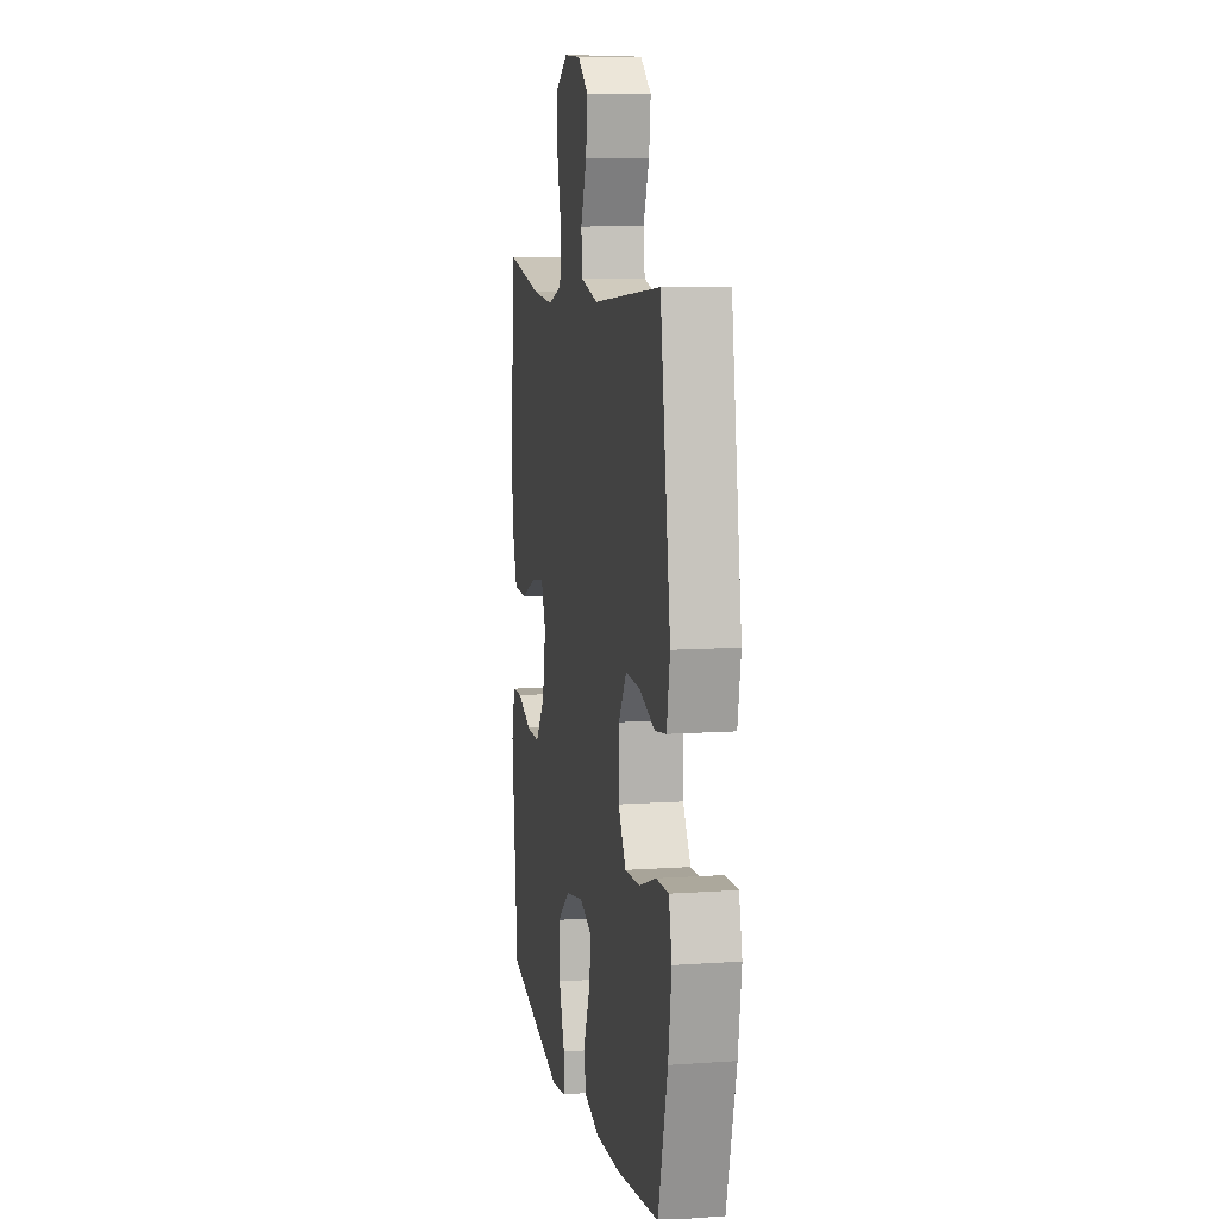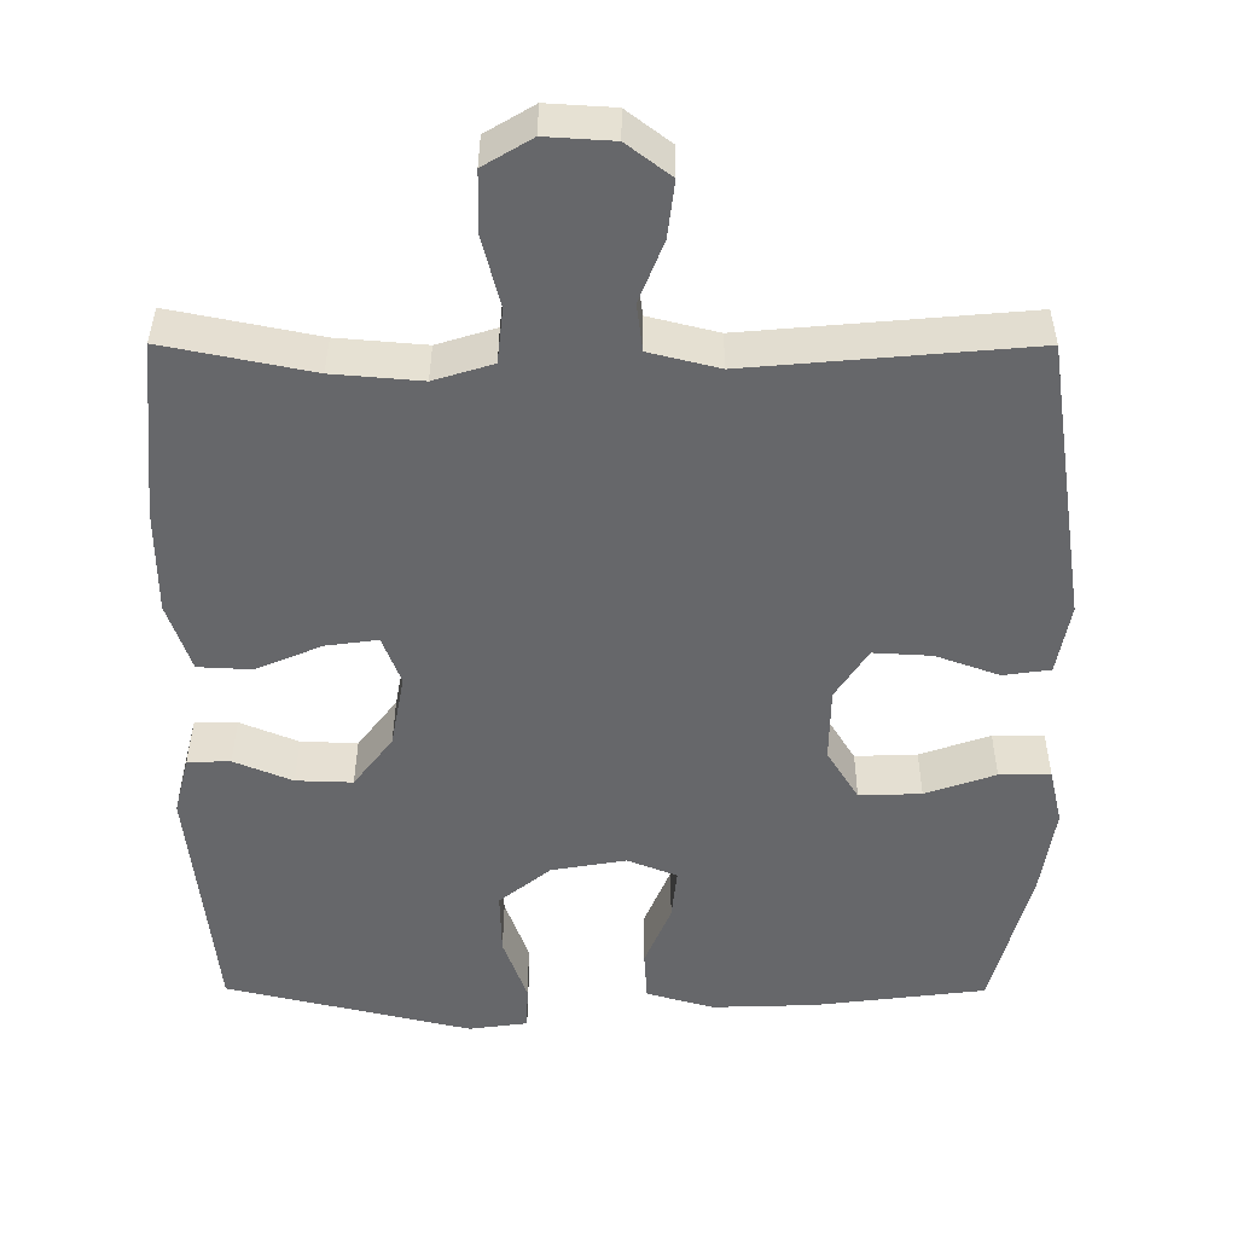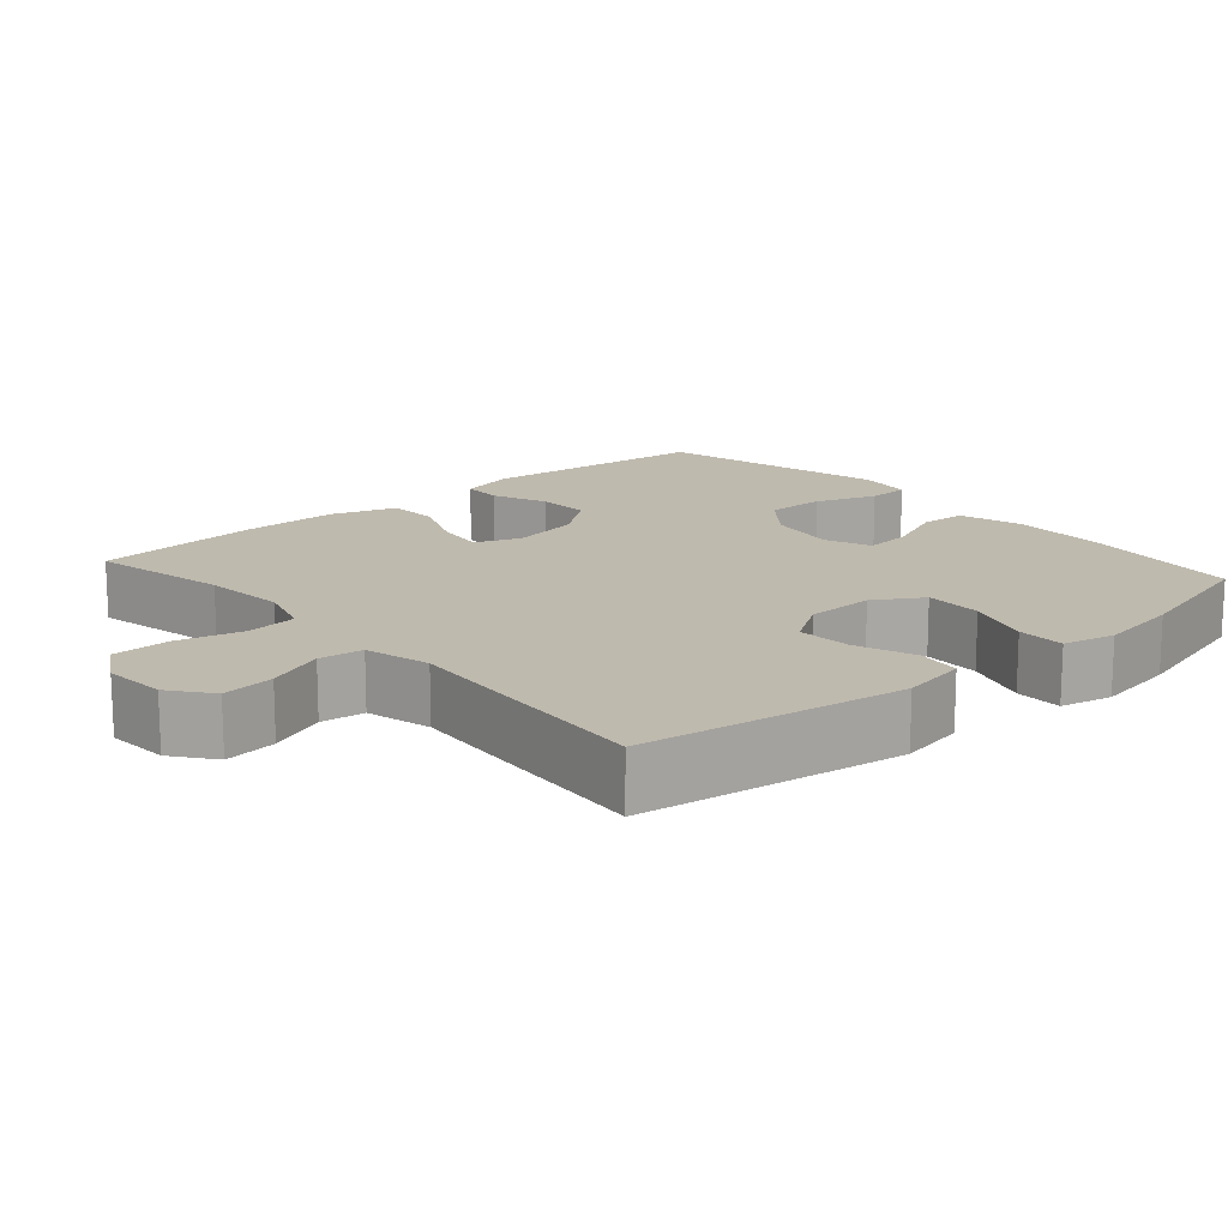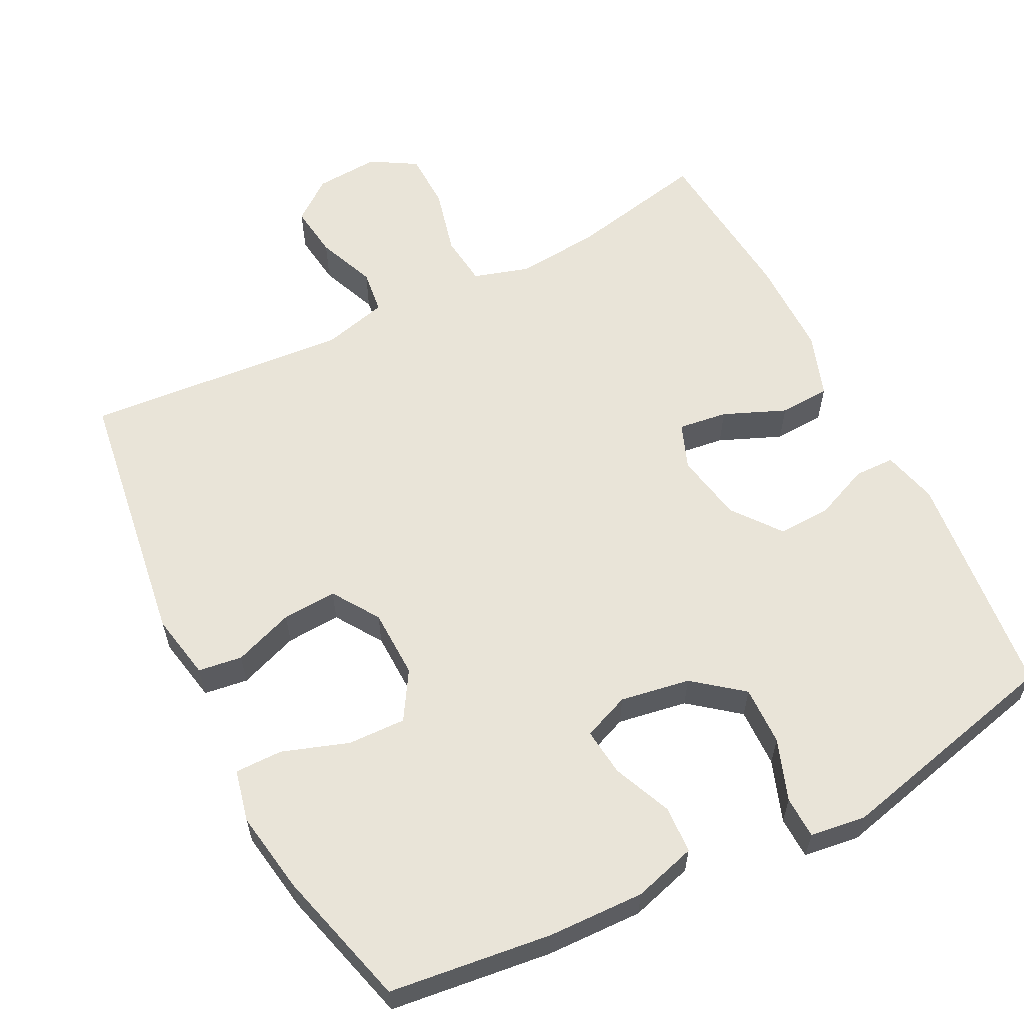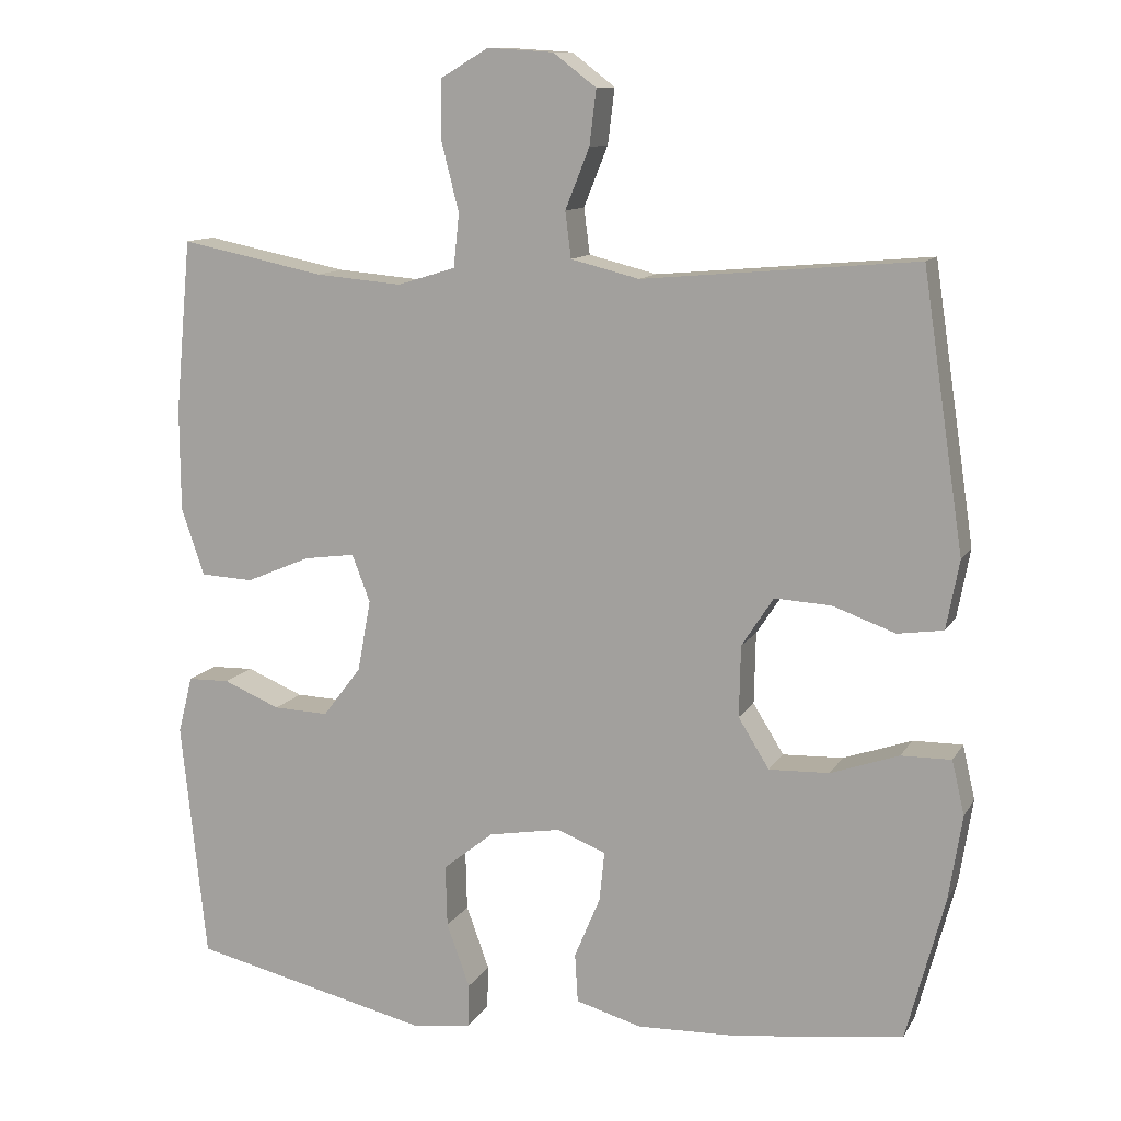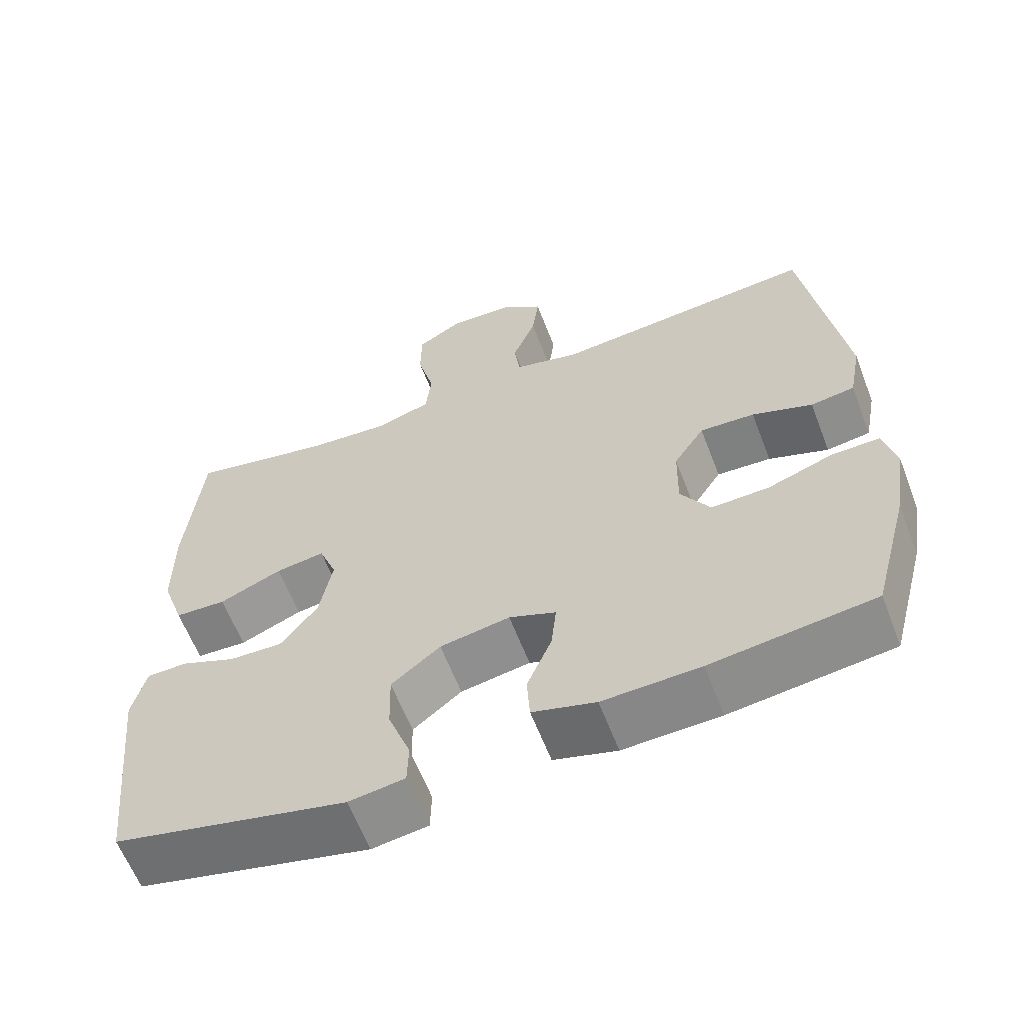
<metadata>
{"format":"obj","ext":"obj","renderer":"f3d","projection":"perspective","resolution":1024,"background":"white","views":[{"elev":9.1,"azim":79.4,"up":"+Z"},{"elev":37.8,"azim":0.2,"up":"+Z"},{"elev":15.6,"azim":48.6,"up":"+Y"},{"elev":60.1,"azim":152.9,"up":"+Y"},{"elev":11.4,"azim":19.2,"up":"+Z"},{"elev":-61.5,"azim":21.0,"up":"+Z"}]}
</metadata>
<code>
o path5550
v 0.545 0.0375 -0.331
v 0.5629 0.0375 -0.2173
v 0.5463 0.0375 -0.1452
v 0.4799 0.0375 -0.1459
v 0.389 0.0375 -0.1776
v 0.3085 0.0375 -0.1804
v 0.2675 0.0375 -0.1142
v 0.2695 0.0375 -0.0188
v 0.3118 0.0375 0.04626
v 0.3874 0.0375 0.04199
v 0.4707 0.0375 0.01207
v 0.5316 0.0375 0.02089
v 0.5488 0.0375 0.1126
v 0.4939 0.0375 0.479
v 0.1288 0.0375 0.4469
v 0.03781 0.0375 0.4697
v 0.02993 0.0375 0.5307
v 0.06208 0.0375 0.6111
v 0.07112 0.0375 0.6846
v 0.01373 0.0375 0.7284
v -0.07433 0.0375 0.7339
v -0.1375 0.0375 0.6963
v -0.1389 0.0375 0.6171
v -0.1156 0.0375 0.5247
v -0.1232 0.0375 0.4539
v -0.2001 0.0375 0.4302
v -0.3158 0.0375 0.4401
v -0.508 0.0375 0.479
v -0.5291 0.0375 0.2489
v -0.5283 0.0375 0.1114
v -0.4976 0.0375 0.02218
v -0.4273 0.0375 0.01866
v -0.3416 0.0375 0.05498
v -0.2735 0.0375 0.06438
v -0.2492 0.0375 0.001404
v -0.2669 0.0375 -0.09409
v -0.3179 0.0375 -0.1609
v -0.3914 0.0375 -0.1583
v -0.4671 0.0375 -0.127
v -0.5225 0.0375 -0.1282
v -0.5419 0.0375 -0.2044
v -0.508 0.0375 -0.5227
v -0.1881 0.0375 -0.5974
v -0.1114 0.0375 -0.5866
v -0.1097 0.0375 -0.5286
v -0.1406 0.0375 -0.4438
v -0.1428 0.0375 -0.3618
v -0.0754 0.0375 -0.308
v 0.02101 0.0375 -0.2915
v 0.08562 0.0375 -0.317
v 0.07859 0.0375 -0.3835
v 0.04434 0.0375 -0.4652
v 0.04831 0.0375 -0.5302
v 0.1356 0.0375 -0.5552
v 0.2696 0.0375 -0.5507
v 0.4939 0.0375 -0.5227
v 0.545 -0.0375 -0.331
v 0.5629 -0.0375 -0.2173
v 0.5463 -0.0375 -0.1452
v 0.4799 -0.0375 -0.1459
v 0.389 -0.0375 -0.1776
v 0.3085 -0.0375 -0.1804
v 0.2675 -0.0375 -0.1142
v 0.2695 -0.0375 -0.0188
v 0.3118 -0.0375 0.04626
v 0.3874 -0.0375 0.04199
v 0.4707 -0.0375 0.01207
v 0.5316 -0.0375 0.02089
v 0.5488 -0.0375 0.1126
v 0.4939 -0.0375 0.479
v 0.1288 -0.0375 0.4469
v 0.03781 -0.0375 0.4697
v 0.02993 -0.0375 0.5307
v 0.06208 -0.0375 0.6111
v 0.07112 -0.0375 0.6846
v 0.01373 -0.0375 0.7284
v -0.07433 -0.0375 0.7339
v -0.1375 -0.0375 0.6963
v -0.1389 -0.0375 0.6171
v -0.1156 -0.0375 0.5247
v -0.1232 -0.0375 0.4539
v -0.2001 -0.0375 0.4302
v -0.3158 -0.0375 0.4401
v -0.508 -0.0375 0.479
v -0.5291 -0.0375 0.2489
v -0.5283 -0.0375 0.1114
v -0.4976 -0.0375 0.02218
v -0.4273 -0.0375 0.01866
v -0.3416 -0.0375 0.05498
v -0.2735 -0.0375 0.06438
v -0.2492 -0.0375 0.001404
v -0.2669 -0.0375 -0.09409
v -0.3179 -0.0375 -0.1609
v -0.3914 -0.0375 -0.1583
v -0.4671 -0.0375 -0.127
v -0.5225 -0.0375 -0.1282
v -0.5419 -0.0375 -0.2044
v -0.508 -0.0375 -0.5227
v -0.1881 -0.0375 -0.5974
v -0.1114 -0.0375 -0.5866
v -0.1097 -0.0375 -0.5286
v -0.1406 -0.0375 -0.4438
v -0.1428 -0.0375 -0.3618
v -0.0754 -0.0375 -0.308
v 0.02101 -0.0375 -0.2915
v 0.08562 -0.0375 -0.317
v 0.07859 -0.0375 -0.3835
v 0.04434 -0.0375 -0.4652
v 0.04831 -0.0375 -0.5302
v 0.1356 -0.0375 -0.5552
v 0.2696 -0.0375 -0.5507
v 0.4939 -0.0375 -0.5227
v -0.1881 0.0375 -0.5974
v -0.1114 0.0375 -0.5866
v -0.1114 0.0375 -0.5866
v -0.1097 0.0375 -0.5286
v 0.04831 0.0375 -0.5302
v 0.04831 0.0375 -0.5302
v 0.1356 0.0375 -0.5552
v 0.2696 0.0375 -0.5507
v -0.508 0.0375 -0.5227
v -0.508 0.0375 -0.5227
v 0.04434 0.0375 -0.4652
v -0.1406 0.0375 -0.4438
v 0.4939 0.0375 -0.5227
v 0.4939 0.0375 -0.5227
v 0.07859 0.0375 -0.3835
v -0.1428 0.0375 -0.3618
v 0.545 0.0375 -0.331
v 0.08562 0.0375 -0.317
v 0.08562 0.0375 -0.317
v -0.0754 0.0375 -0.308
v 0.5629 0.0375 -0.2173
v -0.5419 0.0375 -0.2044
v 0.02101 0.0375 -0.2915
v 0.389 0.0375 -0.1776
v 0.3085 0.0375 -0.1804
v 0.5463 0.0375 -0.1452
v 0.5463 0.0375 -0.1452
v -0.5225 0.0375 -0.1282
v -0.5225 0.0375 -0.1282
v -0.3179 0.0375 -0.1609
v -0.3914 0.0375 -0.1583
v 0.2675 0.0375 -0.1142
v 0.4799 0.0375 -0.1459
v -0.2669 0.0375 -0.09409
v -0.4671 0.0375 -0.127
v 0.2695 0.0375 -0.0188
v -0.2492 0.0375 0.001404
v 0.3118 0.0375 0.04626
v -0.2735 0.0375 0.06438
v -0.2735 0.0375 0.06438
v 0.3874 0.0375 0.04199
v 0.4707 0.0375 0.01207
v 0.5316 0.0375 0.02089
v 0.5316 0.0375 0.02089
v -0.4976 0.0375 0.02218
v -0.4976 0.0375 0.02218
v -0.4273 0.0375 0.01866
v -0.3416 0.0375 0.05498
v 0.5488 0.0375 0.1126
v -0.5283 0.0375 0.1114
v -0.5291 0.0375 0.2489
v -0.508 0.0375 0.479
v -0.508 0.0375 0.479
v -0.3158 0.0375 0.4401
v -0.2001 0.0375 0.4302
v -0.1232 0.0375 0.4539
v -0.1232 0.0375 0.4539
v 0.1288 0.0375 0.4469
v 0.03781 0.0375 0.4697
v 0.03781 0.0375 0.4697
v 0.4939 0.0375 0.479
v 0.4939 0.0375 0.479
v -0.1156 0.0375 0.5247
v 0.02993 0.0375 0.5307
v -0.1389 0.0375 0.6171
v 0.06208 0.0375 0.6111
v 0.07112 0.0375 0.6846
v -0.1375 0.0375 0.6963
v 0.01373 0.0375 0.7284
v -0.07433 0.0375 0.7339
v -0.1881 -0.0375 -0.5974
v -0.1114 -0.0375 -0.5866
v -0.1114 -0.0375 -0.5866
v -0.1097 -0.0375 -0.5286
v 0.04831 -0.0375 -0.5302
v 0.04831 -0.0375 -0.5302
v 0.1356 -0.0375 -0.5552
v 0.2696 -0.0375 -0.5507
v -0.508 -0.0375 -0.5227
v -0.508 -0.0375 -0.5227
v 0.04434 -0.0375 -0.4652
v -0.1406 -0.0375 -0.4438
v 0.4939 -0.0375 -0.5227
v 0.4939 -0.0375 -0.5227
v 0.07859 -0.0375 -0.3835
v -0.1428 -0.0375 -0.3618
v 0.545 -0.0375 -0.331
v 0.08562 -0.0375 -0.317
v 0.08562 -0.0375 -0.317
v -0.0754 -0.0375 -0.308
v 0.5629 -0.0375 -0.2173
v -0.5419 -0.0375 -0.2044
v 0.02101 -0.0375 -0.2915
v 0.389 -0.0375 -0.1776
v 0.3085 -0.0375 -0.1804
v 0.5463 -0.0375 -0.1452
v 0.5463 -0.0375 -0.1452
v -0.5225 -0.0375 -0.1282
v -0.5225 -0.0375 -0.1282
v -0.3179 -0.0375 -0.1609
v -0.3914 -0.0375 -0.1583
v 0.2675 -0.0375 -0.1142
v 0.4799 -0.0375 -0.1459
v -0.2669 -0.0375 -0.09409
v -0.4671 -0.0375 -0.127
v 0.2695 -0.0375 -0.0188
v -0.2492 -0.0375 0.001404
v 0.3118 -0.0375 0.04626
v -0.2735 -0.0375 0.06438
v -0.2735 -0.0375 0.06438
v 0.3874 -0.0375 0.04199
v 0.4707 -0.0375 0.01207
v 0.5316 -0.0375 0.02089
v 0.5316 -0.0375 0.02089
v -0.4976 -0.0375 0.02218
v -0.4976 -0.0375 0.02218
v -0.4273 -0.0375 0.01866
v -0.3416 -0.0375 0.05498
v 0.5488 -0.0375 0.1126
v -0.5283 -0.0375 0.1114
v -0.5291 -0.0375 0.2489
v -0.508 -0.0375 0.479
v -0.508 -0.0375 0.479
v -0.3158 -0.0375 0.4401
v -0.2001 -0.0375 0.4302
v -0.1232 -0.0375 0.4539
v -0.1232 -0.0375 0.4539
v 0.1288 -0.0375 0.4469
v 0.03781 -0.0375 0.4697
v 0.03781 -0.0375 0.4697
v 0.4939 -0.0375 0.479
v 0.4939 -0.0375 0.479
v -0.1156 -0.0375 0.5247
v 0.02993 -0.0375 0.5307
v -0.1389 -0.0375 0.6171
v 0.06208 -0.0375 0.6111
v 0.07112 -0.0375 0.6846
v -0.1375 -0.0375 0.6963
v 0.01373 -0.0375 0.7284
v -0.07433 -0.0375 0.7339
f 229 232 227
f 197 193 189
f 221 236 230
f 247 248 252
f 236 221 237
f 199 190 195
f 245 246 247
f 216 212 202
f 250 247 252
f 190 197 189
f 203 206 199
f 223 243 220
f 218 219 205
f 205 216 202
f 240 220 243
f 190 200 197
f 238 237 221
f 183 194 191
f 202 212 198
f 218 221 219
f 199 207 190
f 241 221 240
f 214 218 205
f 190 207 200
f 249 251 248
f 215 203 208
f 233 230 236
f 207 214 200
f 241 245 238
f 220 240 218
f 224 231 223
f 248 247 246
f 246 245 241
f 230 232 229
f 230 233 232
f 219 216 205
f 204 213 217
f 194 183 186
f 241 238 221
f 251 252 248
f 225 231 224
f 206 203 215
f 194 198 191
f 186 183 184
f 212 213 191
f 191 213 204
f 218 240 221
f 204 217 210
f 231 243 223
f 189 193 187
f 233 236 234
f 198 212 191
f 200 214 205
f 206 207 199
f 43 115 185 99
f 44 45 101 100
f 118 54 110 188
f 54 55 111 110
f 122 43 99 192
f 52 53 109 108
f 45 46 102 101
f 55 126 196 111
f 51 52 108 107
f 46 47 103 102
f 56 1 57 112
f 131 51 107 201
f 47 48 104 103
f 1 2 58 57
f 41 42 98 97
f 49 50 106 105
f 48 49 105 104
f 5 6 62 61
f 2 139 209 58
f 141 41 97 211
f 37 38 94 93
f 6 7 63 62
f 4 5 61 60
f 3 4 60 59
f 36 37 93 92
f 39 40 96 95
f 38 39 95 94
f 7 8 64 63
f 35 36 92 91
f 8 9 65 64
f 152 35 91 222
f 10 11 67 66
f 11 156 226 67
f 158 32 88 228
f 32 33 89 88
f 12 13 69 68
f 30 31 87 86
f 9 10 66 65
f 33 34 90 89
f 29 30 86 85
f 165 29 85 235
f 27 28 84 83
f 26 27 83 82
f 169 26 82 239
f 15 172 242 71
f 174 15 71 244
f 13 14 70 69
f 24 25 81 80
f 16 17 73 72
f 23 24 80 79
f 17 18 74 73
f 18 19 75 74
f 22 23 79 78
f 19 20 76 75
f 21 22 78 77
f 20 21 77 76
f 159 157 162
f 127 119 123
f 151 160 166
f 177 182 178
f 166 167 151
f 129 125 120
f 175 177 176
f 146 132 142
f 180 182 177
f 120 119 127
f 133 129 136
f 153 150 173
f 148 135 149
f 135 132 146
f 170 173 150
f 120 127 130
f 168 151 167
f 113 121 124
f 132 128 142
f 148 149 151
f 129 120 137
f 171 170 151
f 144 135 148
f 120 130 137
f 179 178 181
f 145 138 133
f 163 166 160
f 137 130 144
f 171 168 175
f 150 148 170
f 154 153 161
f 178 176 177
f 176 171 175
f 160 159 162
f 160 162 163
f 149 135 146
f 134 147 143
f 124 116 113
f 171 151 168
f 181 178 182
f 155 154 161
f 136 145 133
f 124 121 128
f 116 114 113
f 142 121 143
f 121 134 143
f 148 151 170
f 134 140 147
f 161 153 173
f 119 117 123
f 163 164 166
f 128 121 142
f 130 135 144
f 136 129 137

</code>
